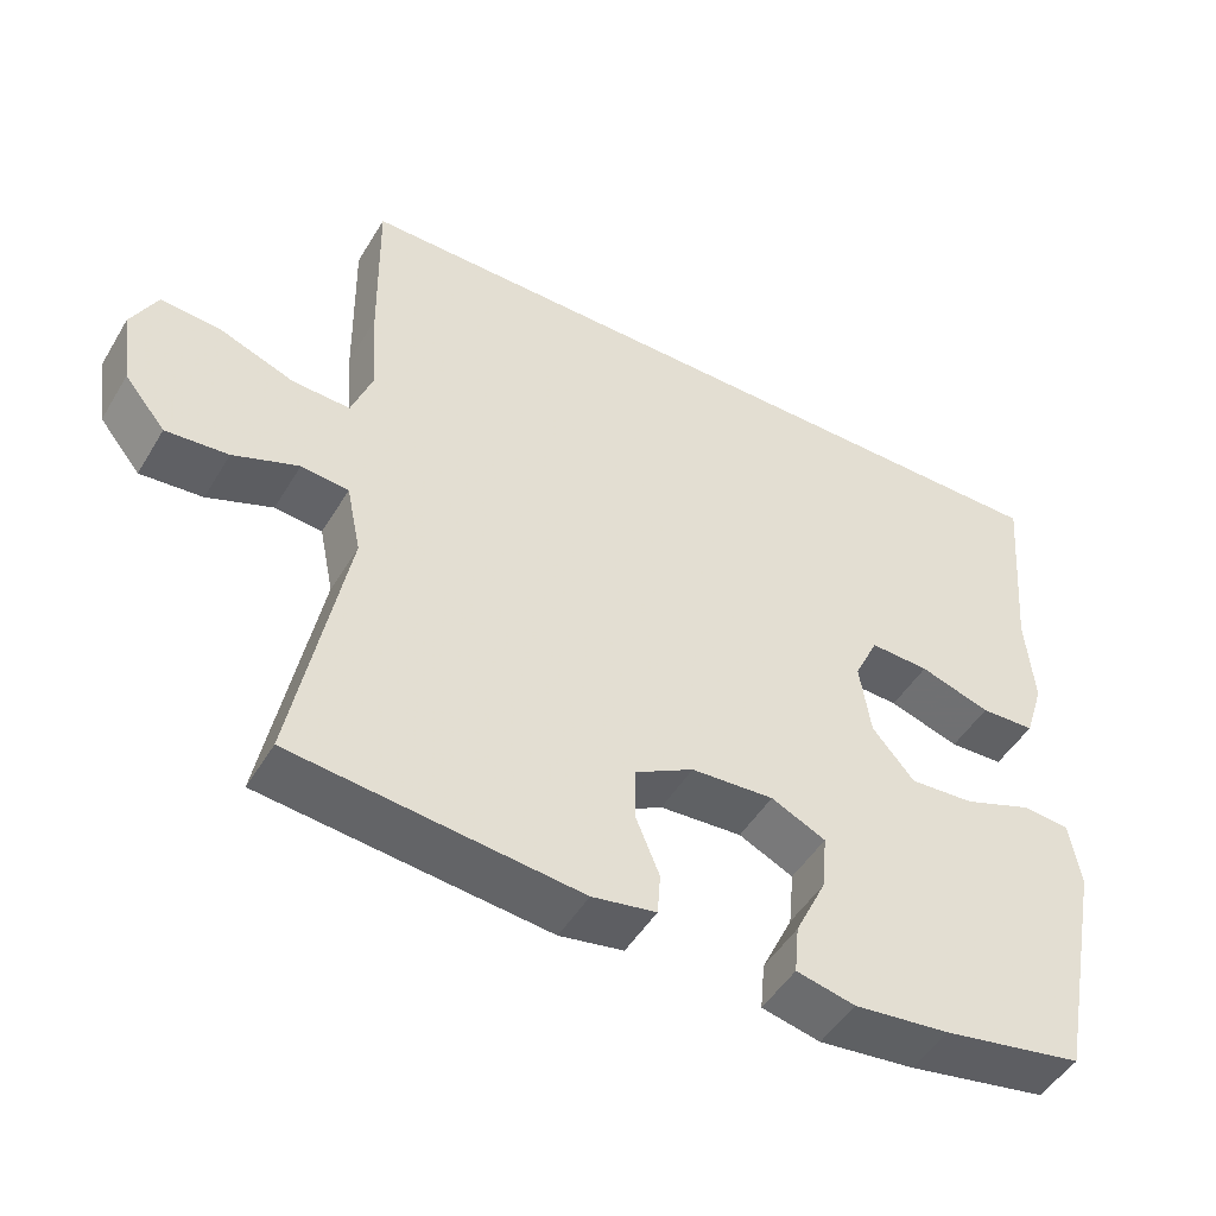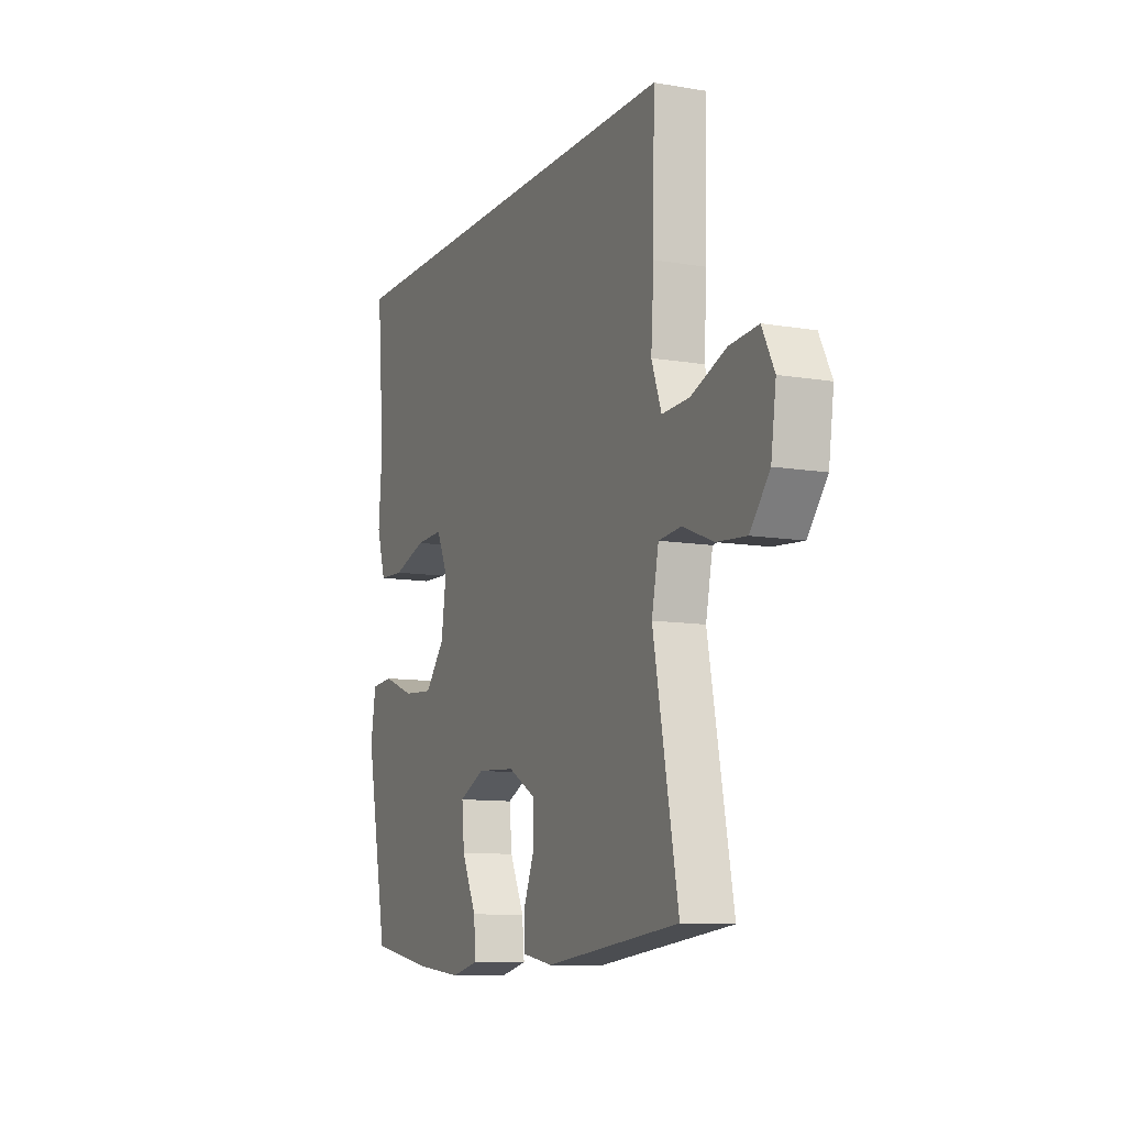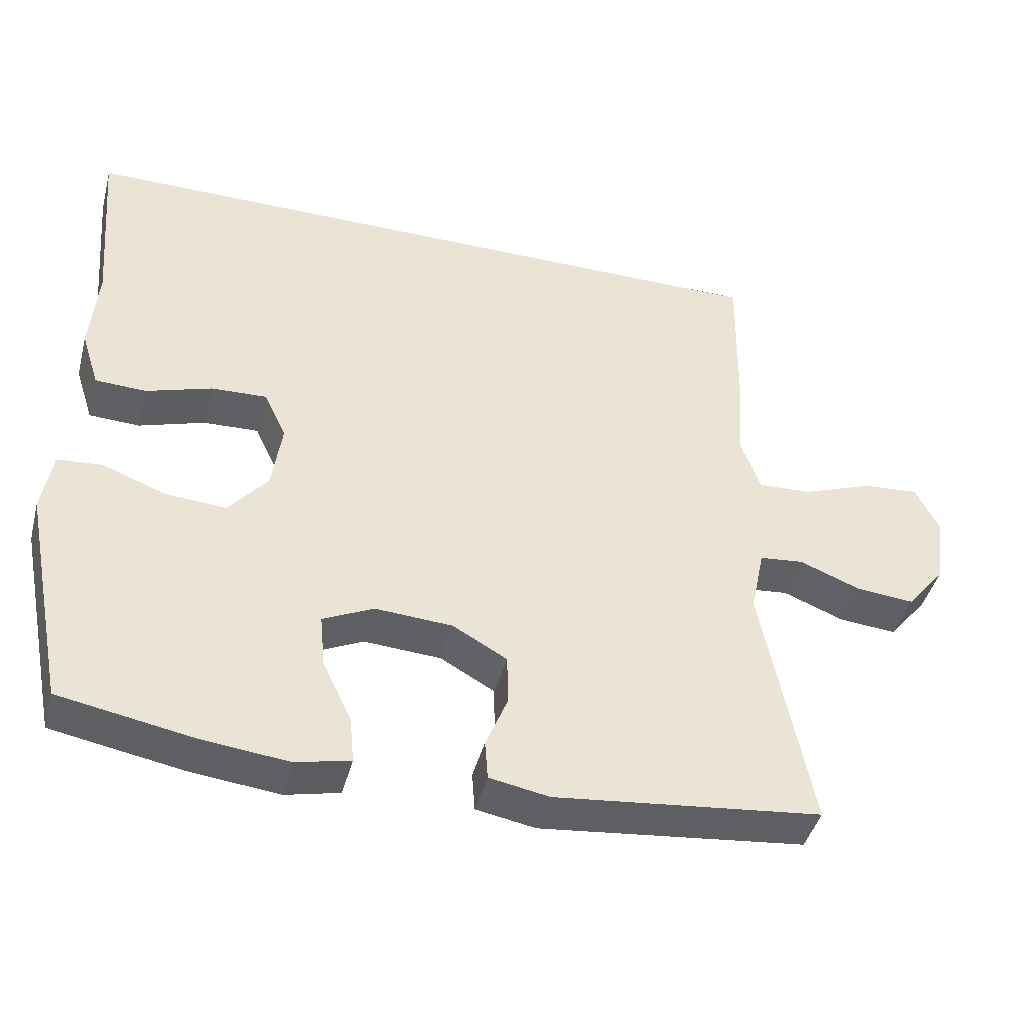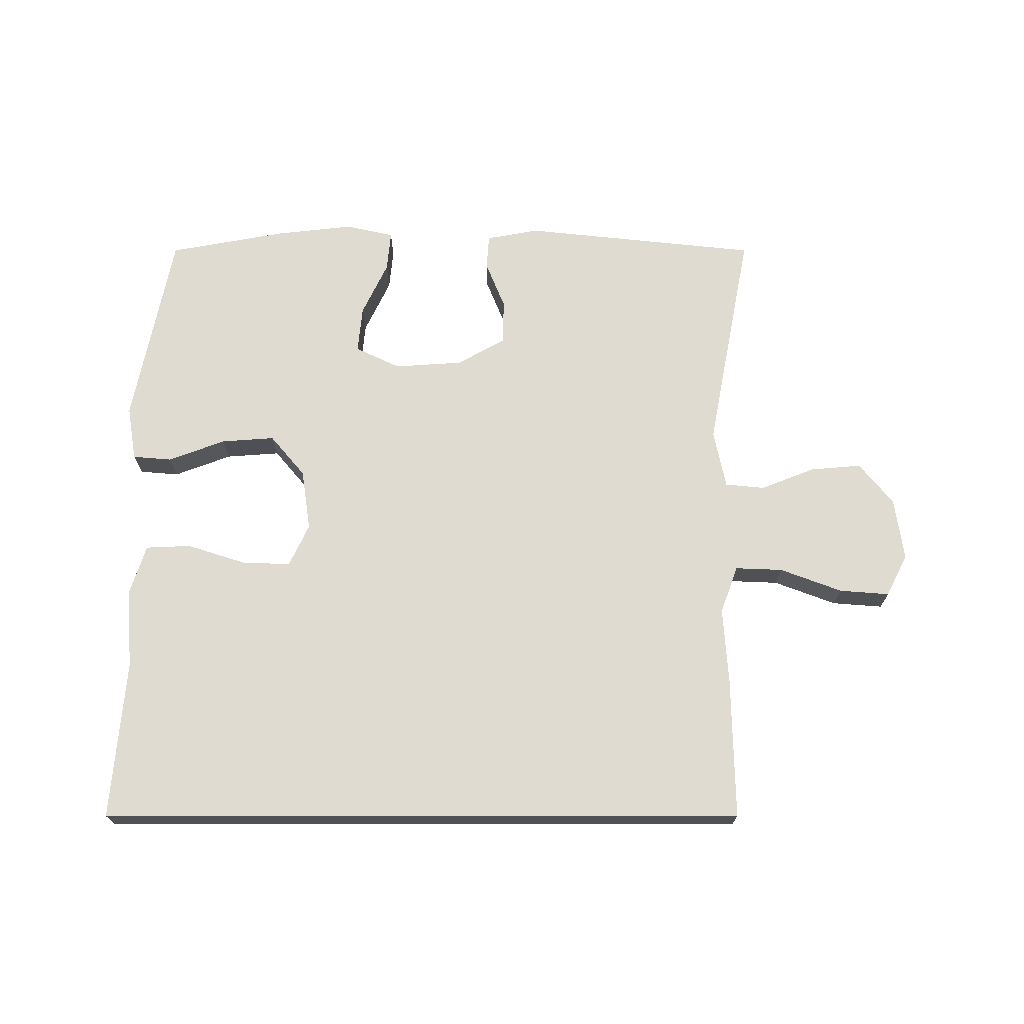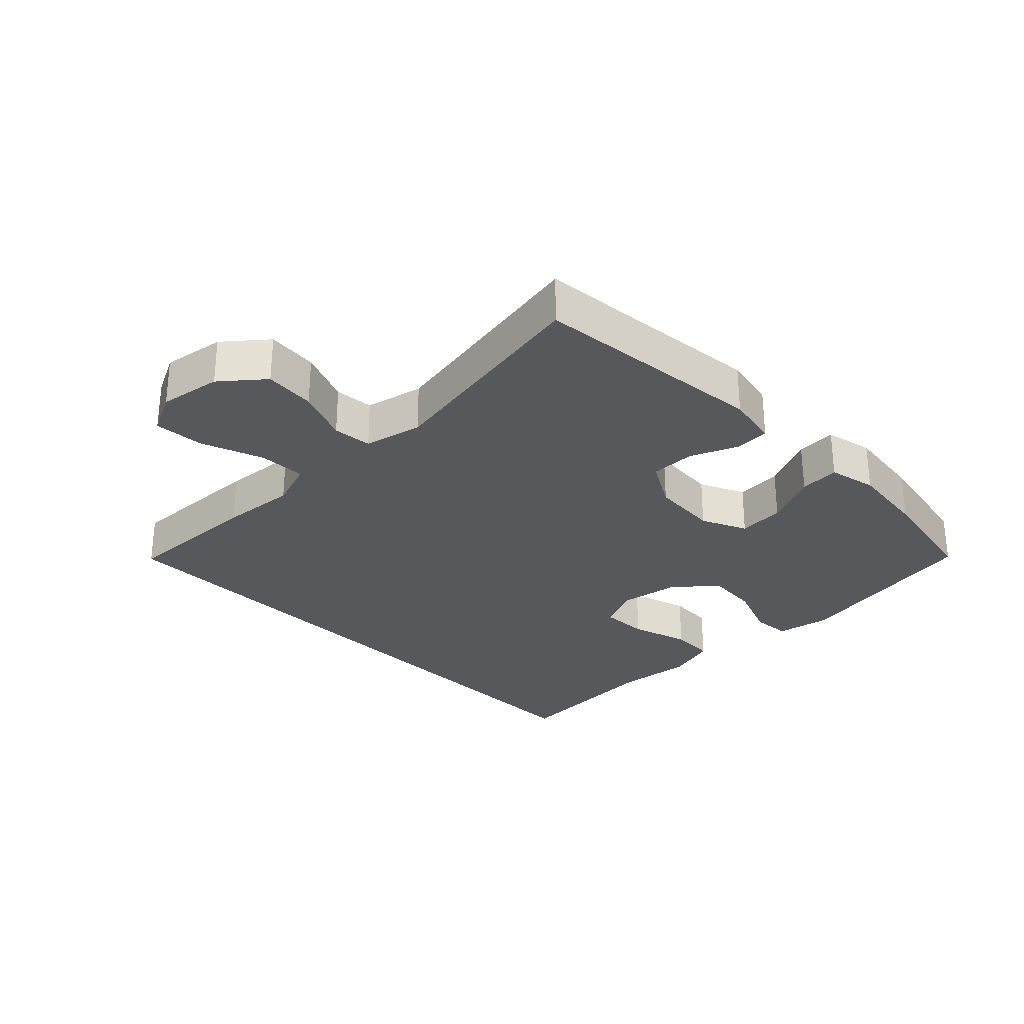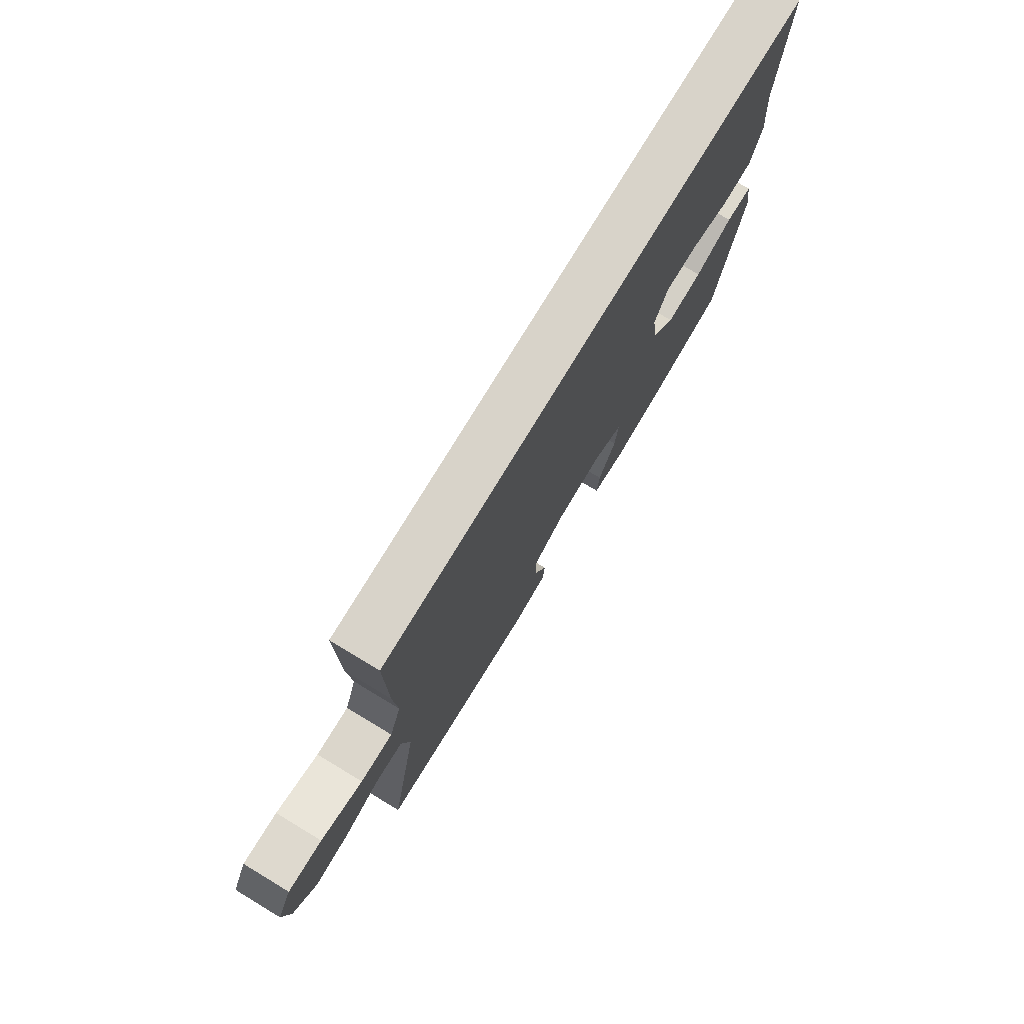
<metadata>
{"format":"obj","ext":"obj","renderer":"f3d","projection":"perspective","resolution":1024,"background":"white","views":[{"elev":-48.8,"azim":150.1,"up":"+Z"},{"elev":-10.3,"azim":66.7,"up":"+Z"},{"elev":-43.2,"azim":-14.6,"up":"+Z"},{"elev":70.2,"azim":0.0,"up":"+Y"},{"elev":-28.6,"azim":133.8,"up":"+Y"},{"elev":75.8,"azim":121.1,"up":"+Z"}]}
</metadata>
<code>
v 0.5 0.07 -0.5
v 0.133 0.07 -0.539
v 0.051 0.07 -0.524
v 0.047 0.07 -0.47
v 0.077 0.07 -0.396
v 0.076 0.07 -0.326
v 0.001 0.07 -0.284
v -0.105 0.07 -0.277
v -0.175 0.07 -0.31
v -0.168 0.07 -0.383
v -0.128 0.07 -0.467
v -0.122 0.07 -0.53
v -0.197 0.07 -0.547
v -0.32 0.07 -0.533
v -0.5 0.07 -0.5
v -0.561 0.07 -0.195
v -0.547 0.07 -0.11
v -0.486 0.07 -0.105
v -0.398 0.07 -0.138
v -0.315 0.07 -0.144
v -0.261 0.07 -0.08
v -0.247 0.07 0.015
v -0.278 0.07 0.081
v -0.354 0.07 0.078
v -0.445 0.07 0.049
v -0.515 0.07 0.052
v -0.54 0.07 0.131
v -0.53 0.07 0.253
v -0.551 0.07 0.5
v 0.448 0.07 0.5
v 0.444 0.07 0.28
v 0.436 0.07 0.162
v 0.463 0.07 0.088
v 0.537 0.07 0.091
v 0.633 0.07 0.127
v 0.711 0.07 0.133
v 0.744 0.07 0.068
v 0.73 0.07 -0.029
v 0.677 0.07 -0.094
v 0.597 0.07 -0.087
v 0.513 0.07 -0.054
v 0.452 0.07 -0.06
v 0.433 0.07 -0.151
v 0.5 0 -0.5
v 0.133 0 -0.539
v 0.051 0 -0.524
v 0.047 0 -0.47
v 0.077 0 -0.396
v 0.076 0 -0.326
v 0.001 0 -0.284
v -0.105 0 -0.277
v -0.175 0 -0.31
v -0.168 0 -0.383
v -0.128 0 -0.467
v -0.122 0 -0.53
v -0.197 0 -0.547
v -0.32 0 -0.533
v -0.5 0 -0.5
v -0.561 0 -0.195
v -0.547 0 -0.11
v -0.486 0 -0.105
v -0.398 0 -0.138
v -0.315 0 -0.144
v -0.261 0 -0.08
v -0.247 0 0.015
v -0.278 0 0.081
v -0.354 0 0.078
v -0.445 0 0.049
v -0.515 0 0.052
v -0.54 0 0.131
v -0.53 0 0.253
v -0.551 0 0.5
v 0.448 0 0.5
v 0.444 0 0.28
v 0.436 0 0.162
v 0.463 0 0.088
v 0.537 0 0.091
v 0.633 0 0.127
v 0.711 0 0.133
v 0.744 0 0.068
v 0.73 0 -0.029
v 0.677 0 -0.094
v 0.597 0 -0.087
v 0.513 0 -0.054
v 0.452 0 -0.06
v 0.433 0 -0.151
f 39 40 41
f 38 39 41
f 37 38 41
f 36 37 41
f 35 36 41
f 34 35 41
f 33 34 41 42
f 32 33 42 43
f 30 31 32
f 29 30 32
f 28 29 32
f 26 27 28
f 25 26 28
f 24 25 28
f 23 24 28 32
f 22 23 32 43
f 17 18 19
f 16 17 19
f 15 16 19
f 14 15 19
f 13 14 19
f 12 13 19
f 11 12 19
f 10 11 19
f 9 10 19 20
f 8 9 20 21
f 3 4 5
f 2 3 5
f 1 2 5
f 43 1 5
f 43 5 6
f 21 22 43
f 8 21 43
f 7 8 43
f 6 7 43
f 84 83 82
f 84 82 81
f 84 81 80
f 84 80 79
f 84 79 78
f 84 78 77
f 85 84 77 76
f 86 85 76 75
f 75 74 73
f 75 73 72
f 75 72 71
f 71 70 69
f 71 69 68
f 71 68 67
f 75 71 67 66
f 86 75 66 65
f 62 61 60
f 62 60 59
f 62 59 58
f 62 58 57
f 62 57 56
f 62 56 55
f 62 55 54
f 62 54 53
f 63 62 53 52
f 64 63 52 51
f 48 47 46
f 48 46 45
f 48 45 44
f 48 44 86
f 49 48 86
f 86 65 64
f 86 64 51
f 86 51 50
f 86 50 49
f 1 44 45 2
f 2 45 46 3
f 3 46 47 4
f 4 47 48 5
f 5 48 49 6
f 6 49 50 7
f 7 50 51 8
f 8 51 52 9
f 9 52 53 10
f 10 53 54 11
f 11 54 55 12
f 12 55 56 13
f 13 56 57 14
f 14 57 58 15
f 15 58 59 16
f 16 59 60 17
f 17 60 61 18
f 18 61 62 19
f 19 62 63 20
f 20 63 64 21
f 21 64 65 22
f 22 65 66 23
f 23 66 67 24
f 24 67 68 25
f 25 68 69 26
f 26 69 70 27
f 27 70 71 28
f 28 71 72 29
f 29 72 73 30
f 30 73 74 31
f 31 74 75 32
f 32 75 76 33
f 33 76 77 34
f 34 77 78 35
f 35 78 79 36
f 36 79 80 37
f 37 80 81 38
f 38 81 82 39
f 39 82 83 40
f 40 83 84 41
f 41 84 85 42
f 42 85 86 43
f 43 86 44 1

</code>
